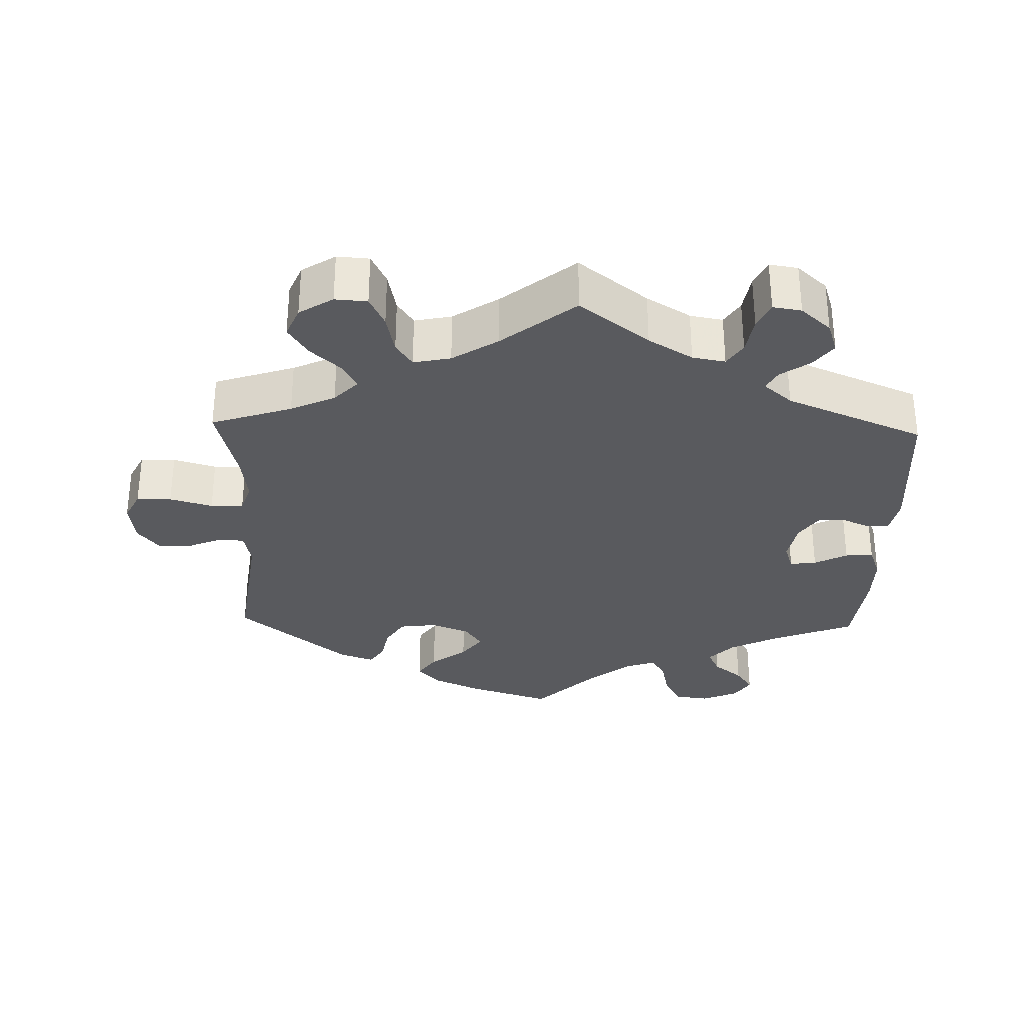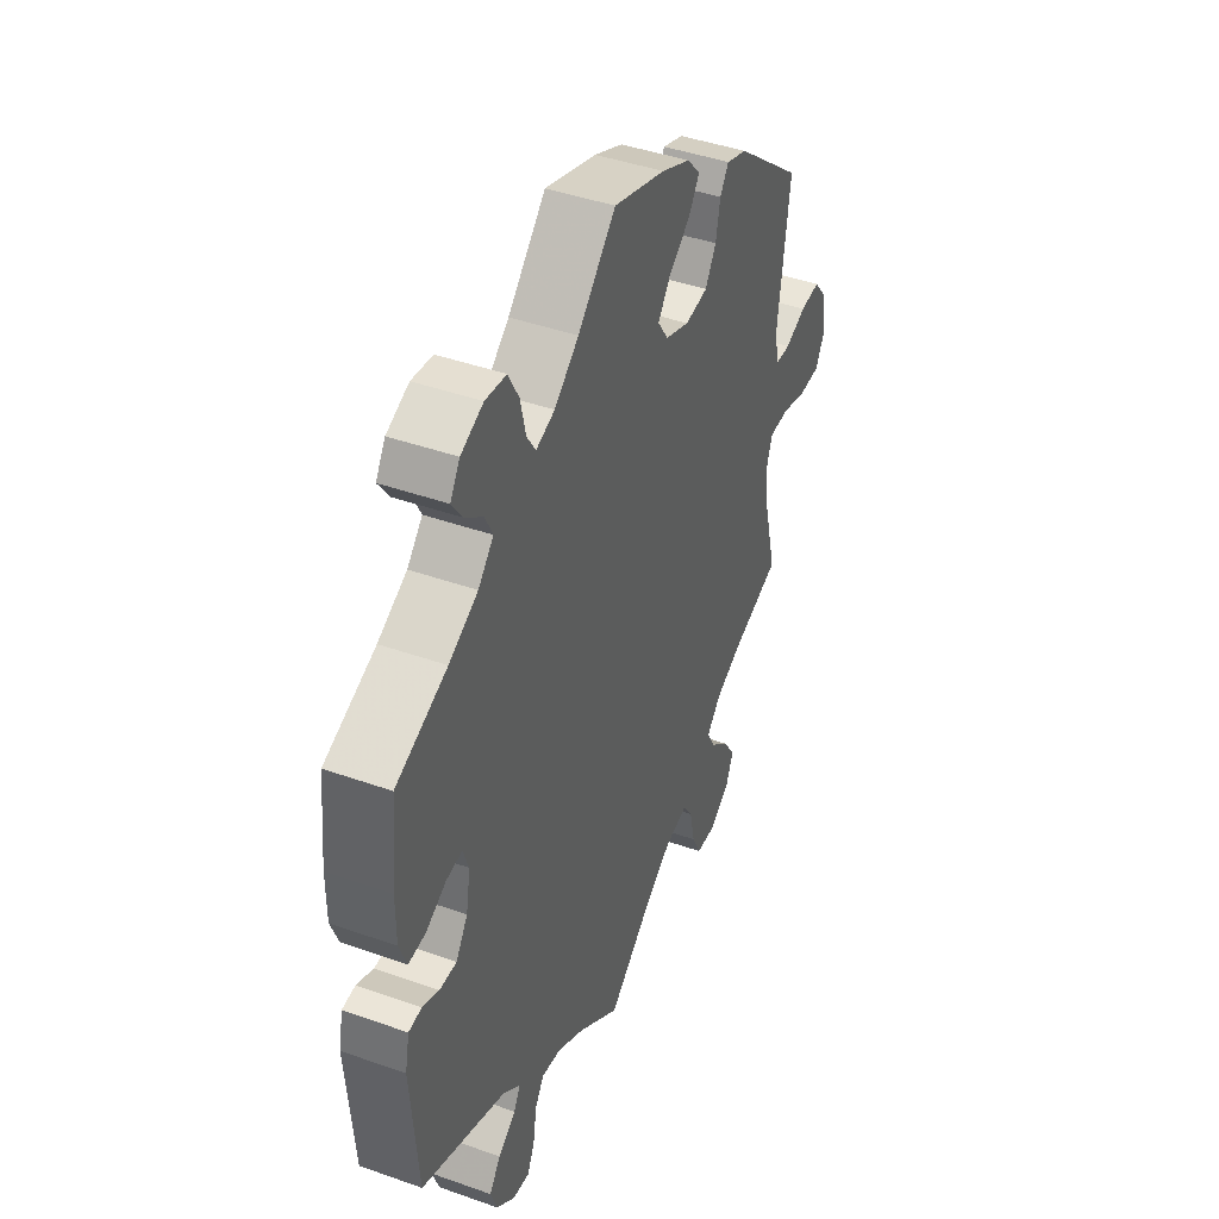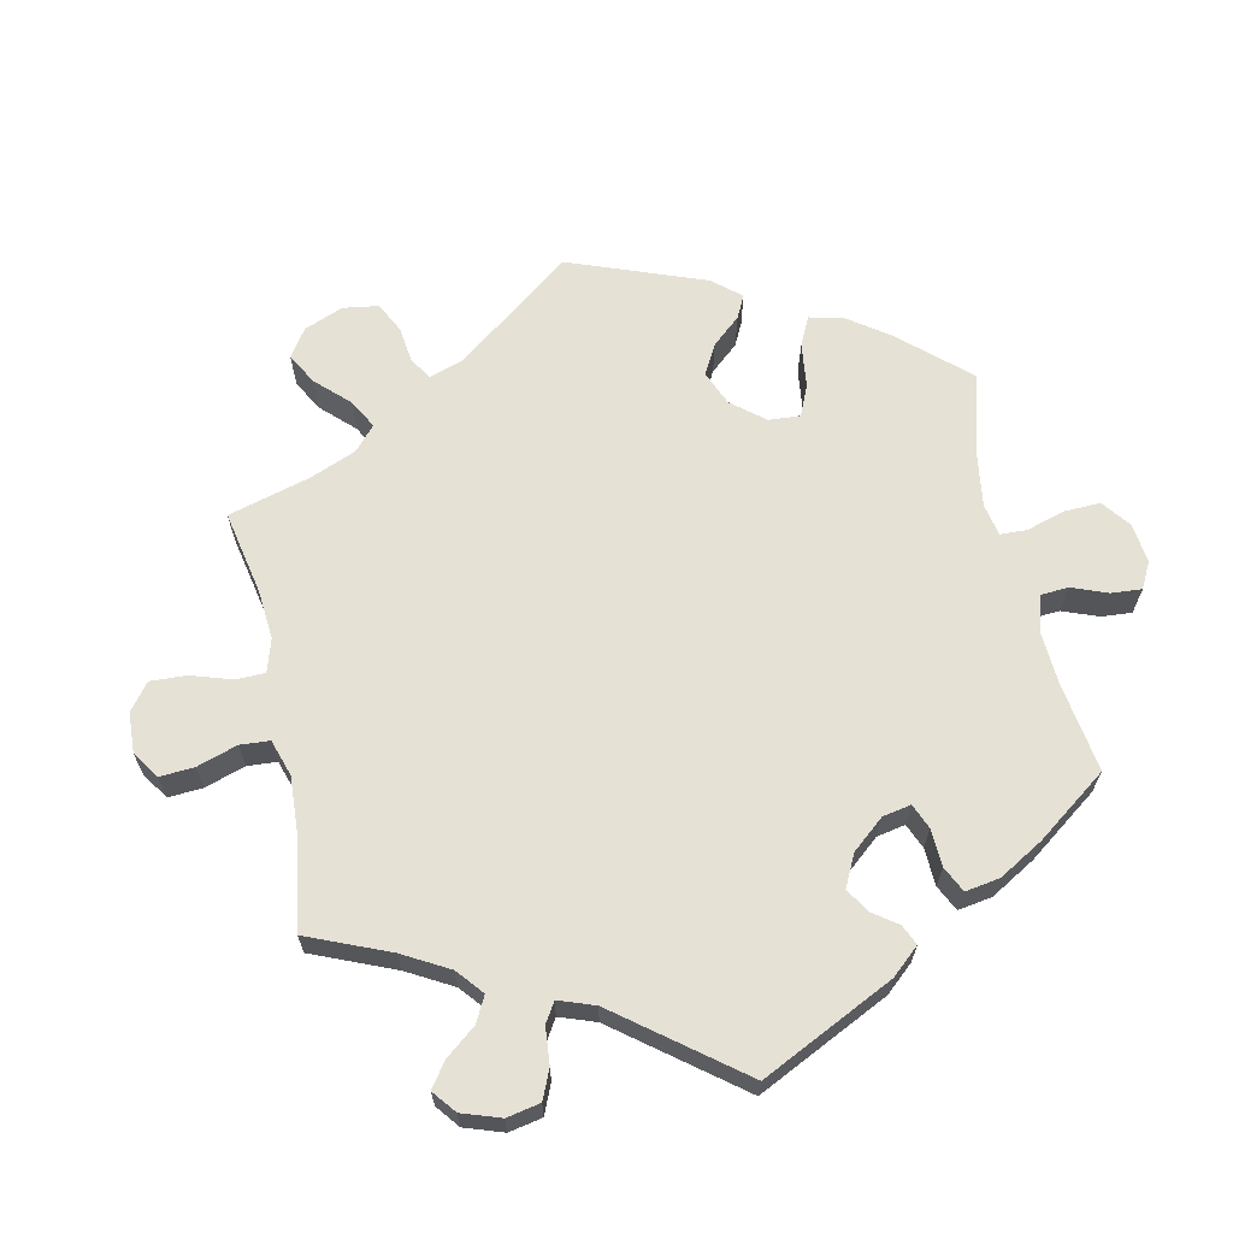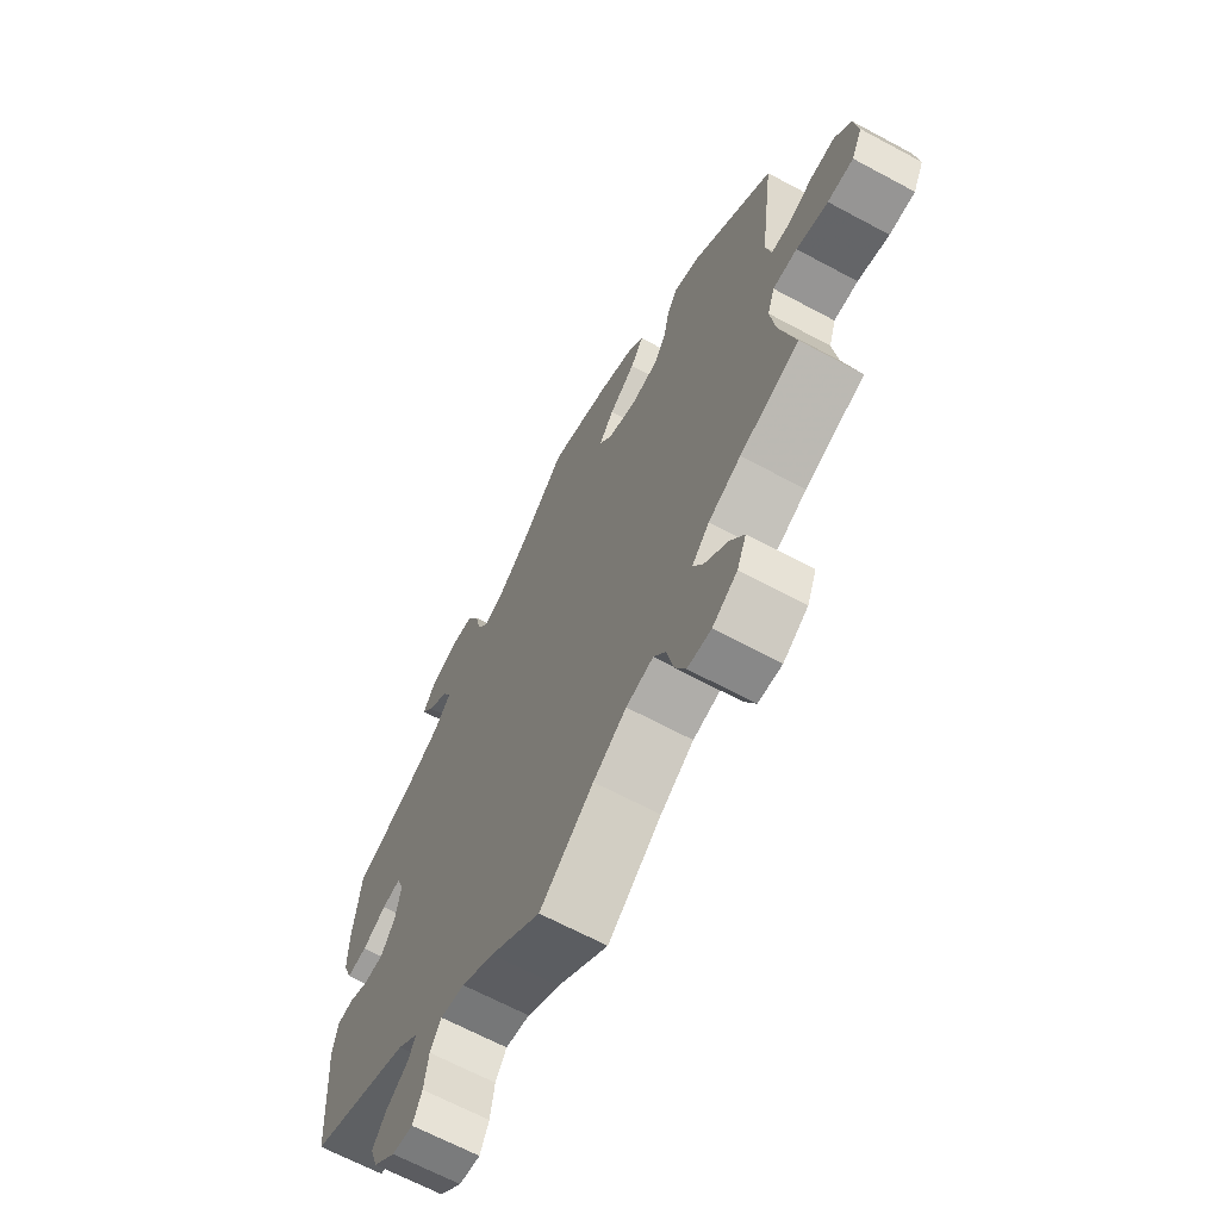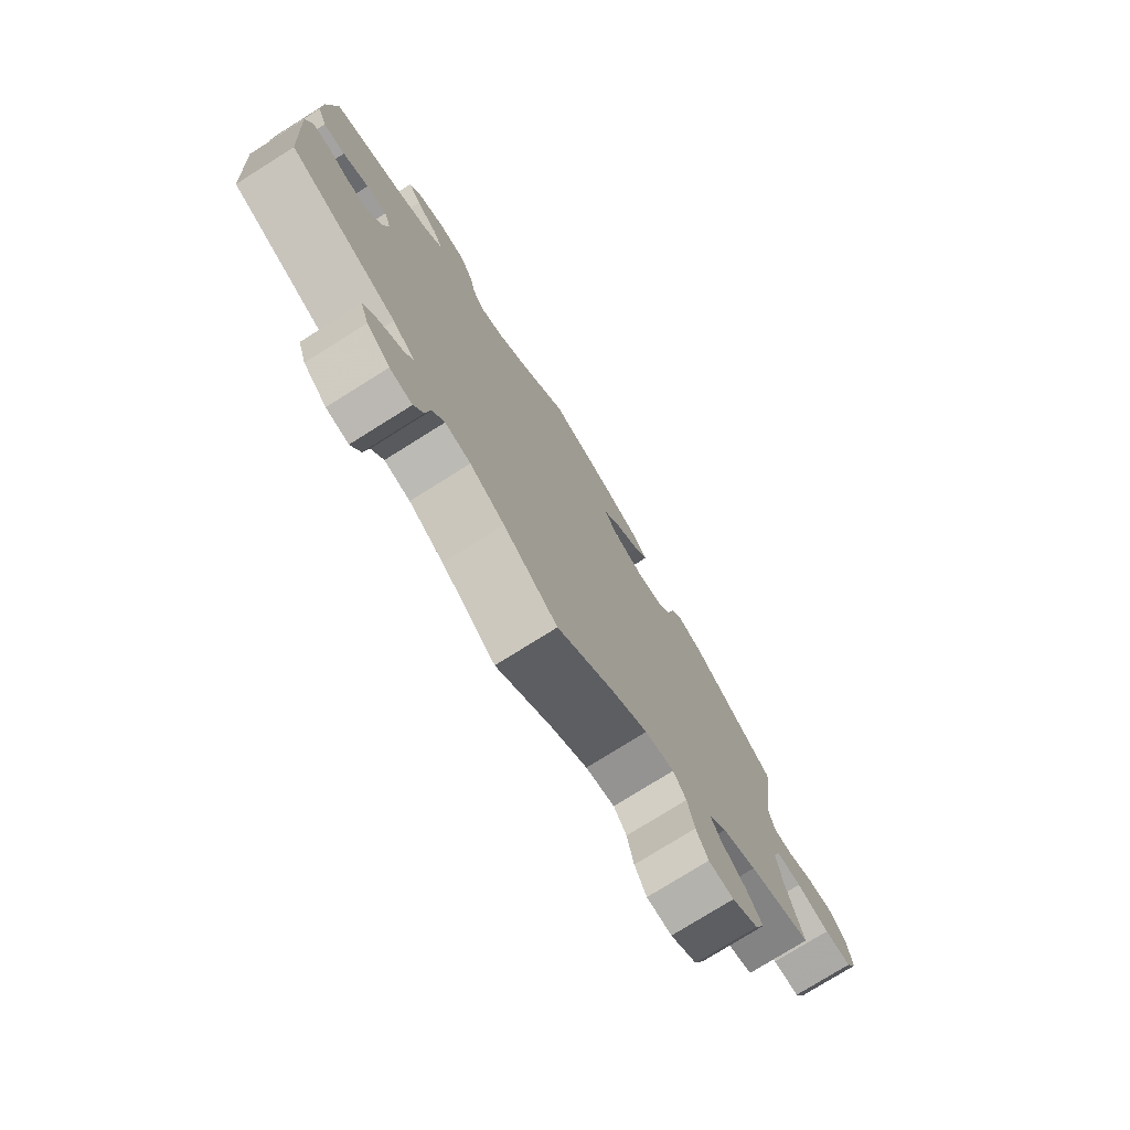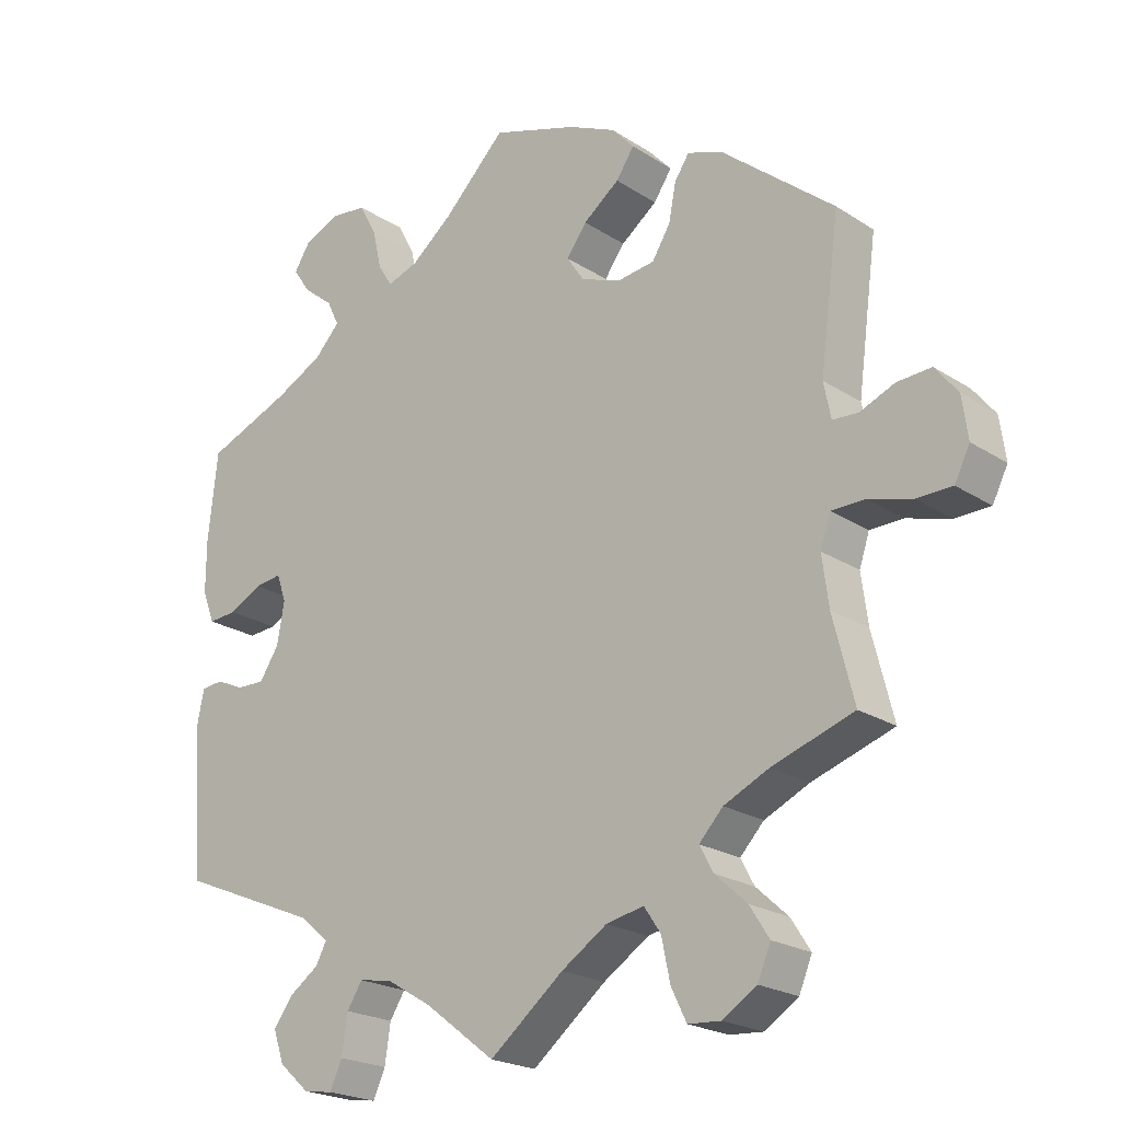
<metadata>
{"format":"obj","ext":"obj","renderer":"f3d","projection":"perspective","resolution":1024,"background":"white","views":[{"elev":-31.3,"azim":178.2,"up":"+Y"},{"elev":43.3,"azim":-67.3,"up":"+Z"},{"elev":64.7,"azim":-132.1,"up":"+Y"},{"elev":-66.4,"azim":61.7,"up":"+Z"},{"elev":-76.6,"azim":-57.9,"up":"+Z"},{"elev":-21.7,"azim":41.4,"up":"+Z"}]}
</metadata>
<code>
v 0.117 0.07 0.54
v 0.183 0.07 0.51
v 0.214 0.07 0.476
v 0.189 0.07 0.439
v 0.139 0.07 0.401
v 0.111 0.07 0.363
v 0.135 0.07 0.327
v 0.19 0.07 0.306
v 0.242 0.07 0.313
v 0.267 0.07 0.354
v 0.277 0.07 0.405
v 0.297 0.07 0.435
v 0.345 0.07 0.418
v 0.501 0.07 0.29
v 0.474 0.07 0.088
v 0.484 0.07 0.039
v 0.519 0.07 0.037
v 0.567 0.07 0.057
v 0.614 0.07 0.06
v 0.645 0.07 0.021
v 0.653 0.07 -0.037
v 0.632 0.07 -0.079
v 0.583 0.07 -0.08
v 0.523 0.07 -0.063
v 0.477 0.07 -0.064
v 0.463 0.07 -0.106
v 0.472 0.07 -0.174
v 0.501 0.07 -0.289
v 0.388 0.07 -0.327
v 0.326 0.07 -0.356
v 0.293 0.07 -0.391
v 0.312 0.07 -0.426
v 0.356 0.07 -0.466
v 0.383 0.07 -0.508
v 0.365 0.07 -0.551
v 0.318 0.07 -0.581
v 0.273 0.07 -0.578
v 0.252 0.07 -0.535
v 0.24 0.07 -0.478
v 0.217 0.07 -0.444
v 0.165 0.07 -0.455
v 0.102 0.07 -0.496
v 0 0.07 -0.578
v -0.097 0.07 -0.504
v -0.159 0.07 -0.467
v -0.205 0.07 -0.459
v -0.226 0.07 -0.492
v -0.234 0.07 -0.545
v -0.251 0.07 -0.582
v -0.291 0.07 -0.576
v -0.333 0.07 -0.539
v -0.348 0.07 -0.495
v -0.322 0.07 -0.46
v -0.281 0.07 -0.431
v -0.266 0.07 -0.403
v -0.306 0.07 -0.369
v -0.5 0.07 -0.289
v -0.515 0.07 -0.087
v -0.505 0.07 -0.037
v -0.475 0.07 -0.034
v -0.437 0.07 -0.051
v -0.398 0.07 -0.052
v -0.371 0.07 -0.011
v -0.361 0.07 0.046
v -0.374 0.07 0.084
v -0.411 0.07 0.079
v -0.457 0.07 0.055
v -0.496 0.07 0.052
v -0.513 0.07 0.097
v -0.513 0.07 0.168
v -0.5 0.07 0.289
v -0.383 0.07 0.336
v -0.317 0.07 0.37
v -0.282 0.07 0.407
v -0.299 0.07 0.442
v -0.34 0.07 0.475
v -0.364 0.07 0.51
v -0.342 0.07 0.545
v -0.291 0.07 0.567
v -0.243 0.07 0.561
v -0.219 0.07 0.516
v -0.207 0.07 0.463
v -0.187 0.07 0.431
v -0.144 0.07 0.446
v -0.088 0.07 0.491
v -0.001 0.07 0.578
v 0.117 0 0.54
v 0.183 0 0.51
v 0.214 0 0.476
v 0.189 0 0.439
v 0.139 0 0.401
v 0.111 0 0.363
v 0.135 0 0.327
v 0.19 0 0.306
v 0.242 0 0.313
v 0.267 0 0.354
v 0.277 0 0.405
v 0.297 0 0.435
v 0.345 0 0.418
v 0.501 0 0.29
v 0.474 0 0.088
v 0.484 0 0.039
v 0.519 0 0.037
v 0.567 0 0.057
v 0.614 0 0.06
v 0.645 0 0.021
v 0.653 0 -0.037
v 0.632 0 -0.079
v 0.583 0 -0.08
v 0.523 0 -0.063
v 0.477 0 -0.064
v 0.463 0 -0.106
v 0.472 0 -0.174
v 0.501 0 -0.289
v 0.388 0 -0.327
v 0.326 0 -0.356
v 0.293 0 -0.391
v 0.312 0 -0.426
v 0.356 0 -0.466
v 0.383 0 -0.508
v 0.365 0 -0.551
v 0.318 0 -0.581
v 0.273 0 -0.578
v 0.252 0 -0.535
v 0.24 0 -0.478
v 0.217 0 -0.444
v 0.165 0 -0.455
v 0.102 0 -0.496
v 0 0 -0.578
v -0.097 0 -0.504
v -0.159 0 -0.467
v -0.205 0 -0.459
v -0.226 0 -0.492
v -0.234 0 -0.545
v -0.251 0 -0.582
v -0.291 0 -0.576
v -0.333 0 -0.539
v -0.348 0 -0.495
v -0.322 0 -0.46
v -0.281 0 -0.431
v -0.266 0 -0.403
v -0.306 0 -0.369
v -0.5 0 -0.289
v -0.515 0 -0.087
v -0.505 0 -0.037
v -0.475 0 -0.034
v -0.437 0 -0.051
v -0.398 0 -0.052
v -0.371 0 -0.011
v -0.361 0 0.046
v -0.374 0 0.084
v -0.411 0 0.079
v -0.457 0 0.055
v -0.496 0 0.052
v -0.513 0 0.097
v -0.513 0 0.168
v -0.5 0 0.289
v -0.383 0 0.336
v -0.317 0 0.37
v -0.282 0 0.407
v -0.299 0 0.442
v -0.34 0 0.475
v -0.364 0 0.51
v -0.342 0 0.545
v -0.291 0 0.567
v -0.243 0 0.561
v -0.219 0 0.516
v -0.207 0 0.463
v -0.187 0 0.431
v -0.144 0 0.446
v -0.088 0 0.491
v -0.001 0 0.578
f 85 86 1 2
f 84 85 2 3
f 83 84 3 4
f 79 80 81 82
f 79 82 83
f 78 79 83
f 75 76 77 78
f 74 75 78 83
f 73 74 83 4
f 69 70 71 72
f 66 67 68 69
f 65 66 69 72
f 64 65 72 73
f 58 59 60 61
f 56 57 58 61
f 55 56 61 62
f 51 52 53 54
f 51 54 55
f 50 51 55
f 47 48 49 50
f 46 47 50 55
f 45 46 55 62
f 42 43 44
f 41 42 44 45
f 40 41 45 62
f 36 37 38 39
f 36 39 40
f 35 36 40
f 32 33 34 35
f 31 32 35 40
f 30 31 40 62
f 27 28 29
f 26 27 29 30
f 25 26 30 62
f 21 22 23 24
f 17 18 19 20
f 16 17 20 21
f 12 13 14 15
f 10 11 12 15
f 9 10 15 16
f 8 9 16
f 7 8 16
f 64 73 4 5
f 63 64 5 6
f 62 63 6 7
f 25 62 7 16
f 16 21 24 25
f 88 87 172 171
f 89 88 171 170
f 90 89 170 169
f 168 167 166 165
f 169 168 165
f 169 165 164
f 164 163 162 161
f 169 164 161 160
f 90 169 160 159
f 158 157 156 155
f 155 154 153 152
f 158 155 152 151
f 159 158 151 150
f 147 146 145 144
f 147 144 143 142
f 148 147 142 141
f 140 139 138 137
f 141 140 137
f 141 137 136
f 136 135 134 133
f 141 136 133 132
f 148 141 132 131
f 130 129 128
f 131 130 128 127
f 148 131 127 126
f 125 124 123 122
f 126 125 122
f 126 122 121
f 121 120 119 118
f 126 121 118 117
f 148 126 117 116
f 115 114 113
f 116 115 113 112
f 148 116 112 111
f 110 109 108 107
f 106 105 104 103
f 107 106 103 102
f 101 100 99 98
f 101 98 97 96
f 102 101 96 95
f 102 95 94
f 102 94 93
f 91 90 159 150
f 92 91 150 149
f 93 92 149 148
f 102 93 148 111
f 111 110 107 102
f 1 87 88 2
f 2 88 89 3
f 3 89 90 4
f 4 90 91 5
f 5 91 92 6
f 6 92 93 7
f 7 93 94 8
f 8 94 95 9
f 9 95 96 10
f 10 96 97 11
f 11 97 98 12
f 12 98 99 13
f 13 99 100 14
f 14 100 101 15
f 15 101 102 16
f 16 102 103 17
f 17 103 104 18
f 18 104 105 19
f 19 105 106 20
f 20 106 107 21
f 21 107 108 22
f 22 108 109 23
f 23 109 110 24
f 24 110 111 25
f 25 111 112 26
f 26 112 113 27
f 27 113 114 28
f 28 114 115 29
f 29 115 116 30
f 30 116 117 31
f 31 117 118 32
f 32 118 119 33
f 33 119 120 34
f 34 120 121 35
f 35 121 122 36
f 36 122 123 37
f 37 123 124 38
f 38 124 125 39
f 39 125 126 40
f 40 126 127 41
f 41 127 128 42
f 42 128 129 43
f 43 129 130 44
f 44 130 131 45
f 45 131 132 46
f 46 132 133 47
f 47 133 134 48
f 48 134 135 49
f 49 135 136 50
f 50 136 137 51
f 51 137 138 52
f 52 138 139 53
f 53 139 140 54
f 54 140 141 55
f 55 141 142 56
f 56 142 143 57
f 57 143 144 58
f 58 144 145 59
f 59 145 146 60
f 60 146 147 61
f 61 147 148 62
f 62 148 149 63
f 63 149 150 64
f 64 150 151 65
f 65 151 152 66
f 66 152 153 67
f 67 153 154 68
f 68 154 155 69
f 69 155 156 70
f 70 156 157 71
f 71 157 158 72
f 72 158 159 73
f 73 159 160 74
f 74 160 161 75
f 75 161 162 76
f 76 162 163 77
f 77 163 164 78
f 78 164 165 79
f 79 165 166 80
f 80 166 167 81
f 81 167 168 82
f 82 168 169 83
f 83 169 170 84
f 84 170 171 85
f 85 171 172 86
f 86 172 87 1

</code>
